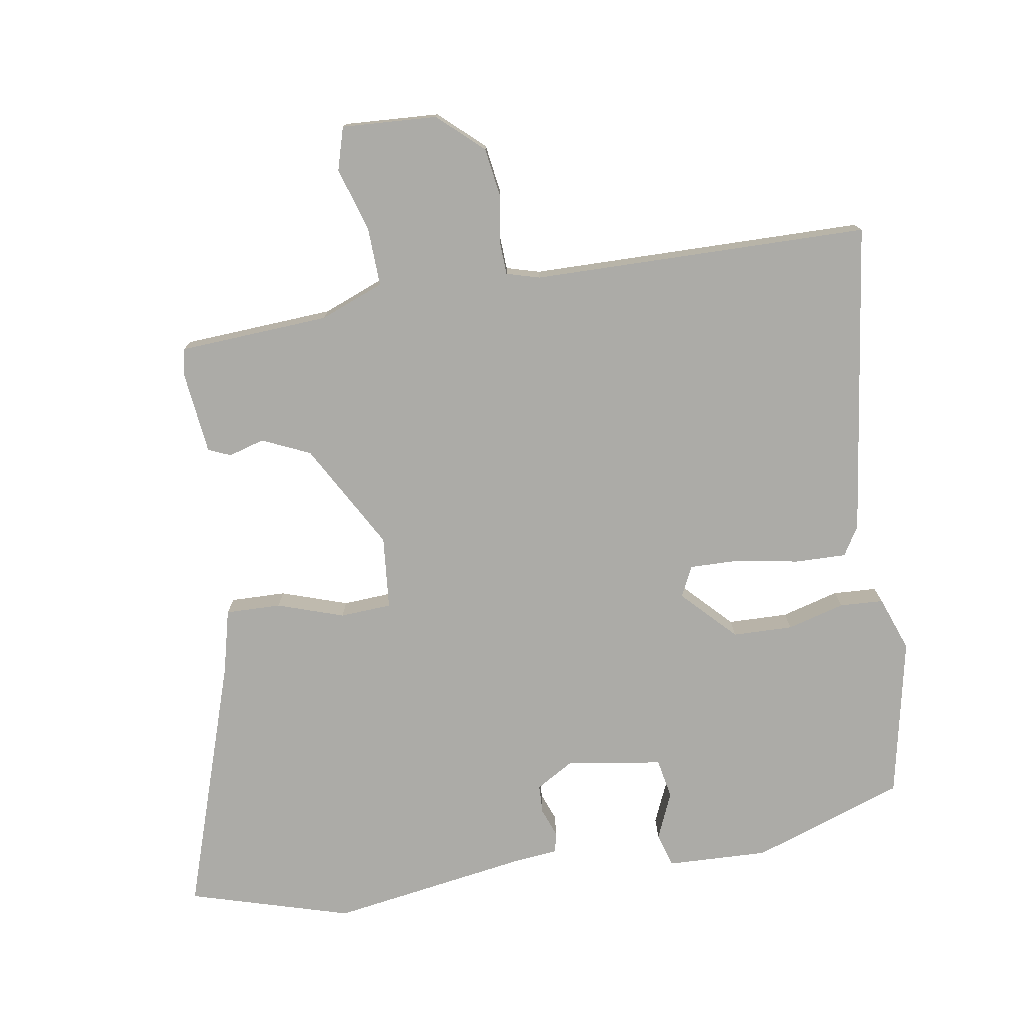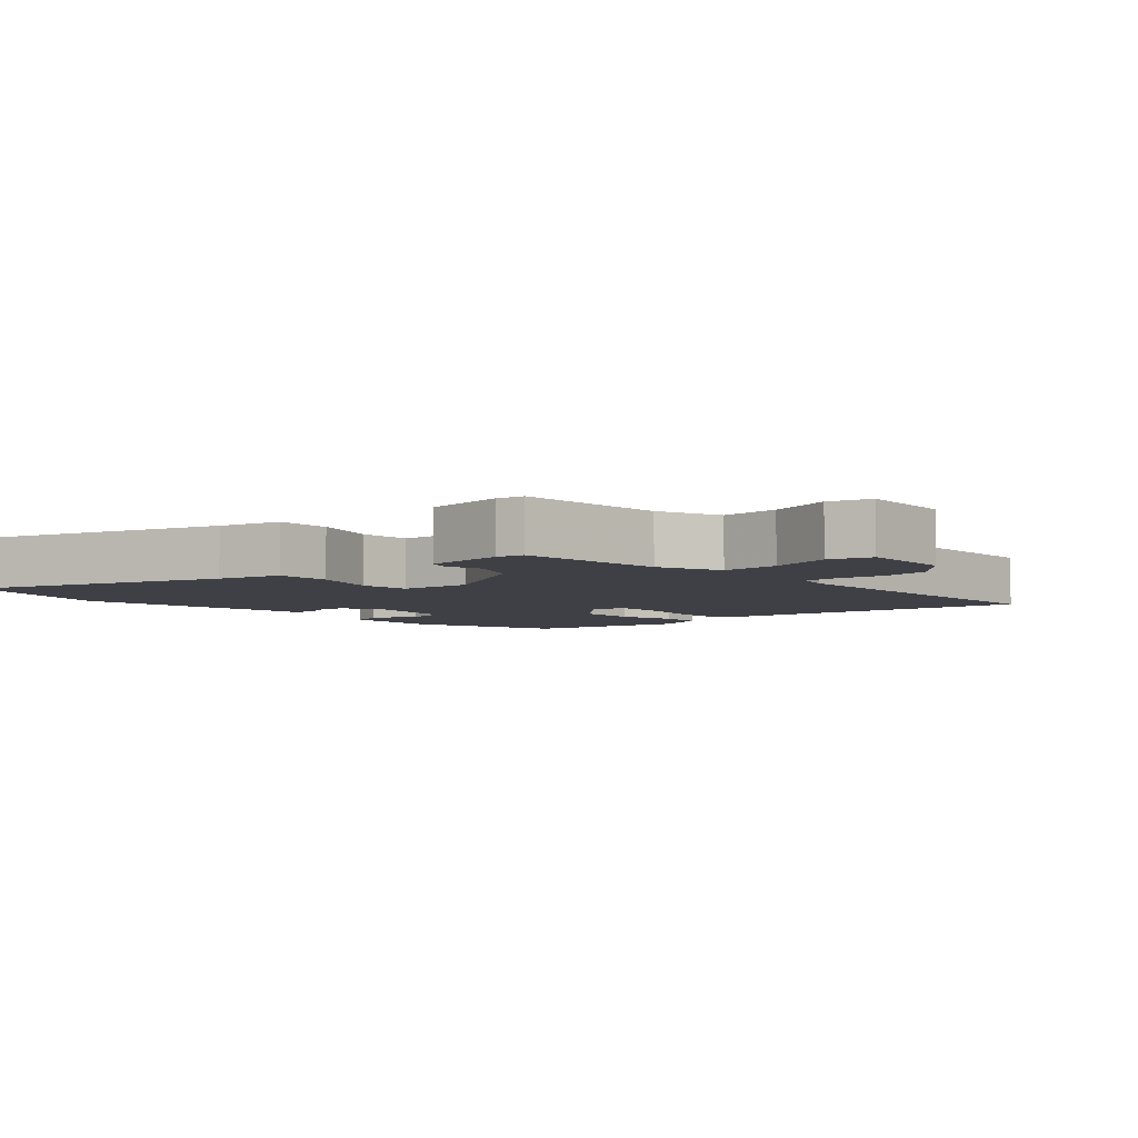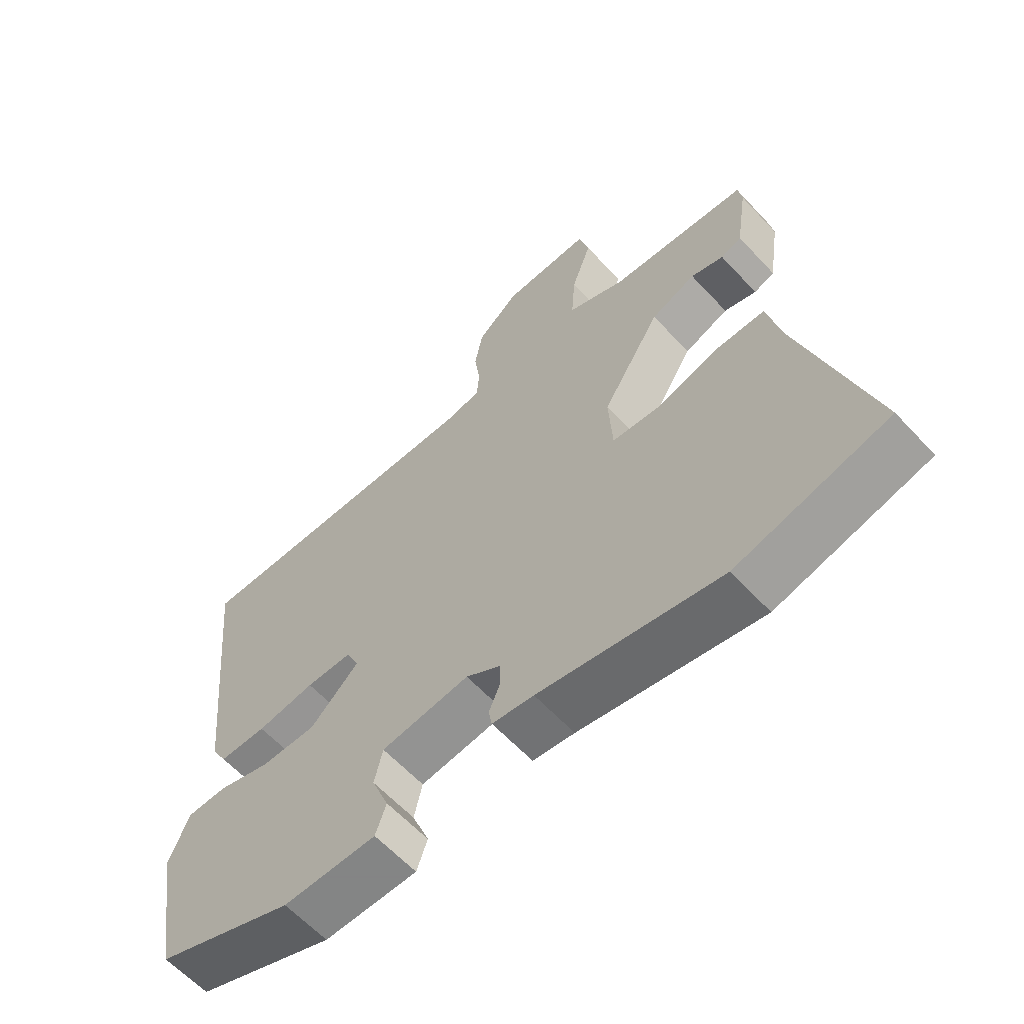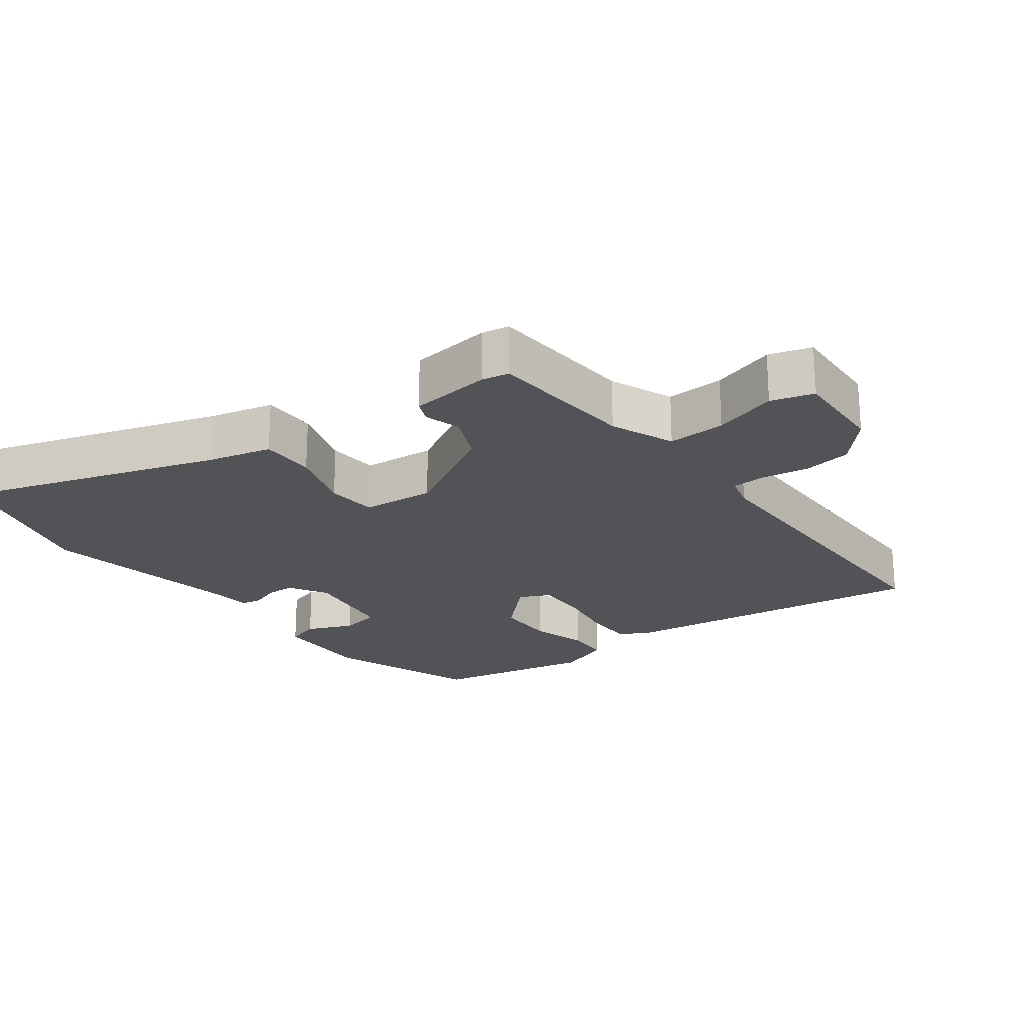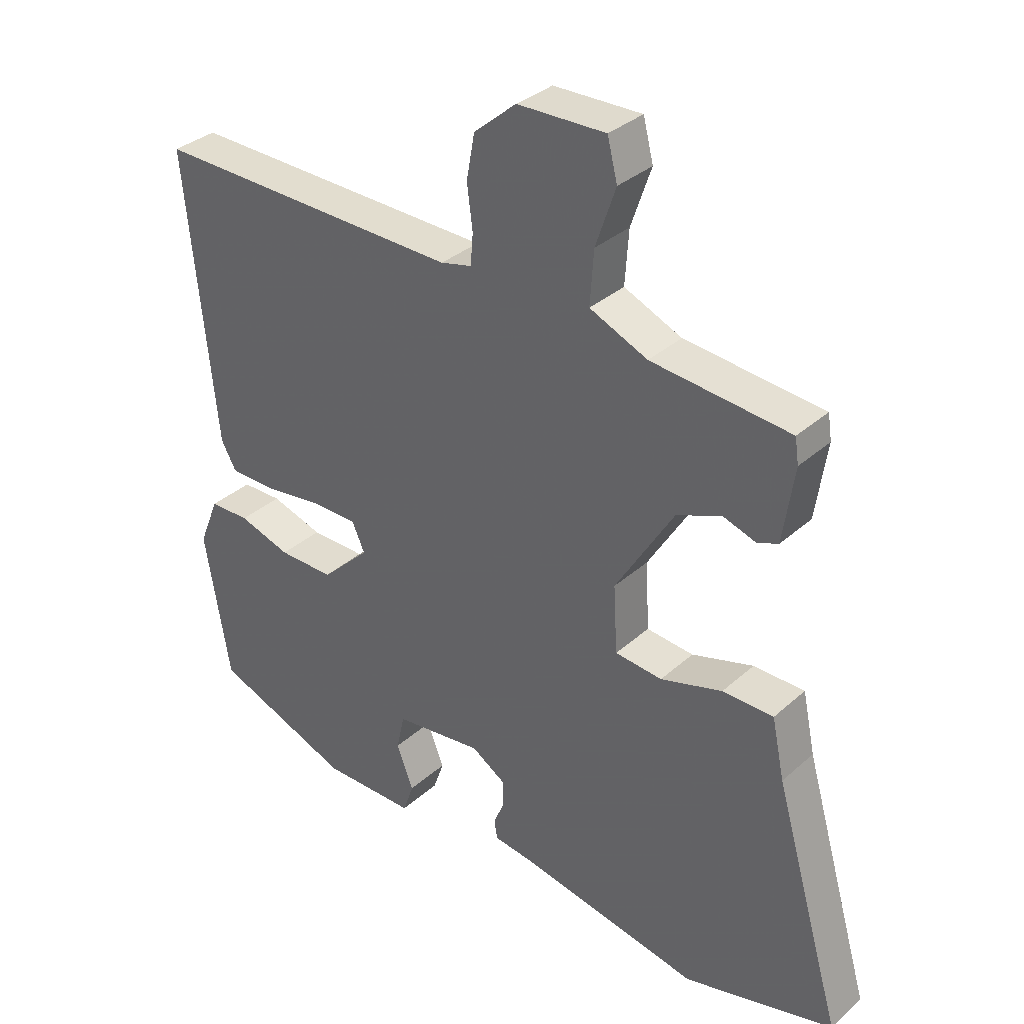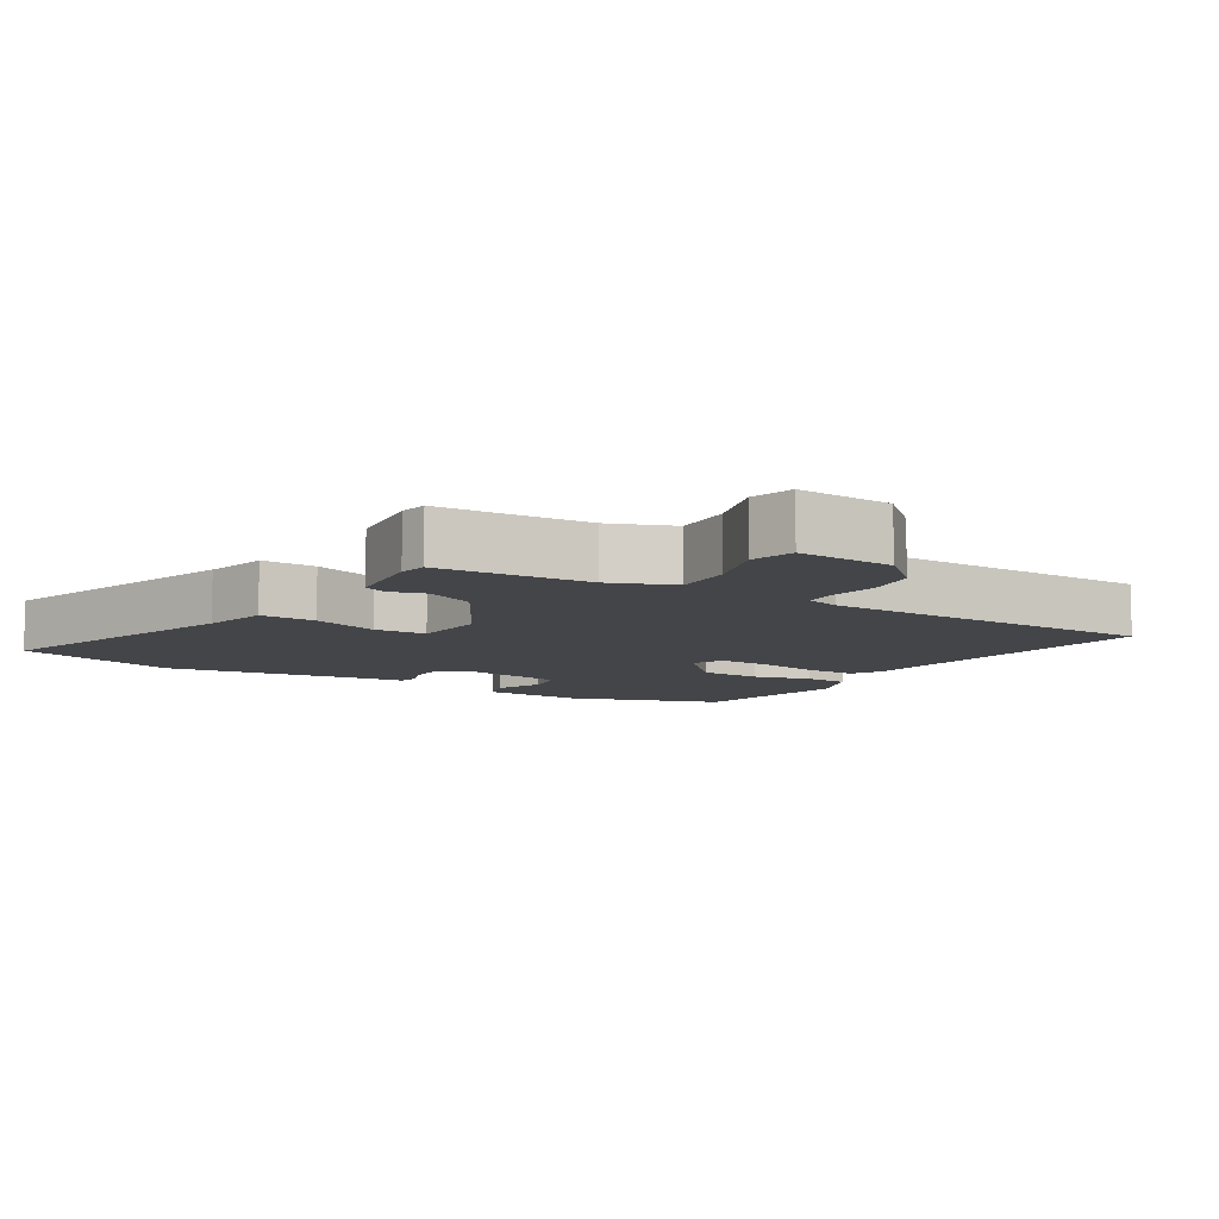
<metadata>
{"format":"obj","ext":"obj","renderer":"f3d","projection":"perspective","resolution":1024,"background":"white","views":[{"elev":-76.3,"azim":7.2,"up":"+Y"},{"elev":-5.2,"azim":-49.7,"up":"+Y"},{"elev":-61.6,"azim":-137.3,"up":"+Z"},{"elev":-22.3,"azim":-54.6,"up":"+Y"},{"elev":33.8,"azim":-140.1,"up":"+Z"},{"elev":-8.9,"azim":-33.6,"up":"+Y"}]}
</metadata>
<code>
v 0.522 0.07 0.484
v 0.475 0.07 0.023
v 0.451 0.07 -0.02
v 0.376 0.07 -0.021
v 0.284 0.07 -0.008
v 0.211 0.07 -0.009
v 0.191 0.07 -0.054
v 0.268 0.07 -0.128
v 0.356 0.07 -0.127
v 0.439 0.07 -0.101
v 0.503 0.07 -0.102
v 0.535 0.07 -0.181
v 0.495 0.07 -0.417
v 0.275 0.07 -0.502
v 0.127 0.07 -0.502
v 0.11 0.07 -0.453
v 0.137 0.07 -0.384
v 0.124 0.07 -0.326
v -0.016 0.07 -0.309
v -0.071 0.07 -0.344
v -0.071 0.07 -0.386
v -0.054 0.07 -0.427
v -0.059 0.07 -0.457
v -0.125 0.07 -0.466
v -0.413 0.07 -0.522
v -0.652 0.07 -0.461
v -0.543 0.07 -0.086
v -0.523 0.07 0.009
v -0.442 0.07 0.01
v -0.344 0.07 -0.019
v -0.269 0.07 -0.012
v -0.263 0.07 0.095
v -0.356 0.07 0.247
v -0.427 0.07 0.276
v -0.479 0.07 0.259
v -0.512 0.07 0.272
v -0.53 0.07 0.392
v -0.524 0.07 0.432
v -0.304 0.07 0.453
v -0.212 0.07 0.493
v -0.218 0.07 0.578
v -0.25 0.07 0.671
v -0.234 0.07 0.734
v -0.094 0.07 0.731
v -0.027 0.07 0.674
v -0.014 0.07 0.603
v -0.023 0.07 0.534
v -0.019 0.07 0.485
v 0.03 0.07 0.473
v 0.522 0 0.484
v 0.475 0 0.023
v 0.451 0 -0.02
v 0.376 0 -0.021
v 0.284 0 -0.008
v 0.211 0 -0.009
v 0.191 0 -0.054
v 0.268 0 -0.128
v 0.356 0 -0.127
v 0.439 0 -0.101
v 0.503 0 -0.102
v 0.535 0 -0.181
v 0.495 0 -0.417
v 0.275 0 -0.502
v 0.127 0 -0.502
v 0.11 0 -0.453
v 0.137 0 -0.384
v 0.124 0 -0.326
v -0.016 0 -0.309
v -0.071 0 -0.344
v -0.071 0 -0.386
v -0.054 0 -0.427
v -0.059 0 -0.457
v -0.125 0 -0.466
v -0.413 0 -0.522
v -0.652 0 -0.461
v -0.543 0 -0.086
v -0.523 0 0.009
v -0.442 0 0.01
v -0.344 0 -0.019
v -0.269 0 -0.012
v -0.263 0 0.095
v -0.356 0 0.247
v -0.427 0 0.276
v -0.479 0 0.259
v -0.512 0 0.272
v -0.53 0 0.392
v -0.524 0 0.432
v -0.304 0 0.453
v -0.212 0 0.493
v -0.218 0 0.578
v -0.25 0 0.671
v -0.234 0 0.734
v -0.094 0 0.731
v -0.027 0 0.674
v -0.014 0 0.603
v -0.023 0 0.534
v -0.019 0 0.485
v 0.03 0 0.473
f 45 46 47
f 44 45 47
f 43 44 47
f 42 43 47
f 41 42 47
f 40 41 47 48
f 39 40 48 49
f 38 39 49
f 37 38 49
f 36 37 49
f 35 36 49
f 34 35 49
f 27 28 29 30
f 27 30 31
f 26 27 31
f 25 26 31
f 24 25 31
f 23 24 31
f 22 23 31
f 21 22 31
f 20 21 31 32
f 15 16 17
f 14 15 17
f 13 14 17
f 12 13 17
f 11 12 17
f 10 11 17
f 9 10 17
f 8 9 17 18
f 7 8 18 19
f 3 4 5
f 2 3 5
f 1 2 5
f 49 1 5
f 34 49 5
f 33 34 5
f 19 20 32
f 7 19 32
f 6 7 32
f 5 6 32 33
f 96 95 94
f 96 94 93
f 96 93 92
f 96 92 91
f 96 91 90
f 97 96 90 89
f 98 97 89 88
f 98 88 87
f 98 87 86
f 98 86 85
f 98 85 84
f 98 84 83
f 79 78 77 76
f 80 79 76
f 80 76 75
f 80 75 74
f 80 74 73
f 80 73 72
f 80 72 71
f 80 71 70
f 81 80 70 69
f 66 65 64
f 66 64 63
f 66 63 62
f 66 62 61
f 66 61 60
f 66 60 59
f 66 59 58
f 67 66 58 57
f 68 67 57 56
f 54 53 52
f 54 52 51
f 54 51 50
f 54 50 98
f 54 98 83
f 54 83 82
f 81 69 68
f 81 68 56
f 81 56 55
f 82 81 55 54
f 1 50 51 2
f 2 51 52 3
f 3 52 53 4
f 4 53 54 5
f 5 54 55 6
f 6 55 56 7
f 7 56 57 8
f 8 57 58 9
f 9 58 59 10
f 10 59 60 11
f 11 60 61 12
f 12 61 62 13
f 13 62 63 14
f 14 63 64 15
f 15 64 65 16
f 16 65 66 17
f 17 66 67 18
f 18 67 68 19
f 19 68 69 20
f 20 69 70 21
f 21 70 71 22
f 22 71 72 23
f 23 72 73 24
f 24 73 74 25
f 25 74 75 26
f 26 75 76 27
f 27 76 77 28
f 28 77 78 29
f 29 78 79 30
f 30 79 80 31
f 31 80 81 32
f 32 81 82 33
f 33 82 83 34
f 34 83 84 35
f 35 84 85 36
f 36 85 86 37
f 37 86 87 38
f 38 87 88 39
f 39 88 89 40
f 40 89 90 41
f 41 90 91 42
f 42 91 92 43
f 43 92 93 44
f 44 93 94 45
f 45 94 95 46
f 46 95 96 47
f 47 96 97 48
f 48 97 98 49
f 49 98 50 1

</code>
